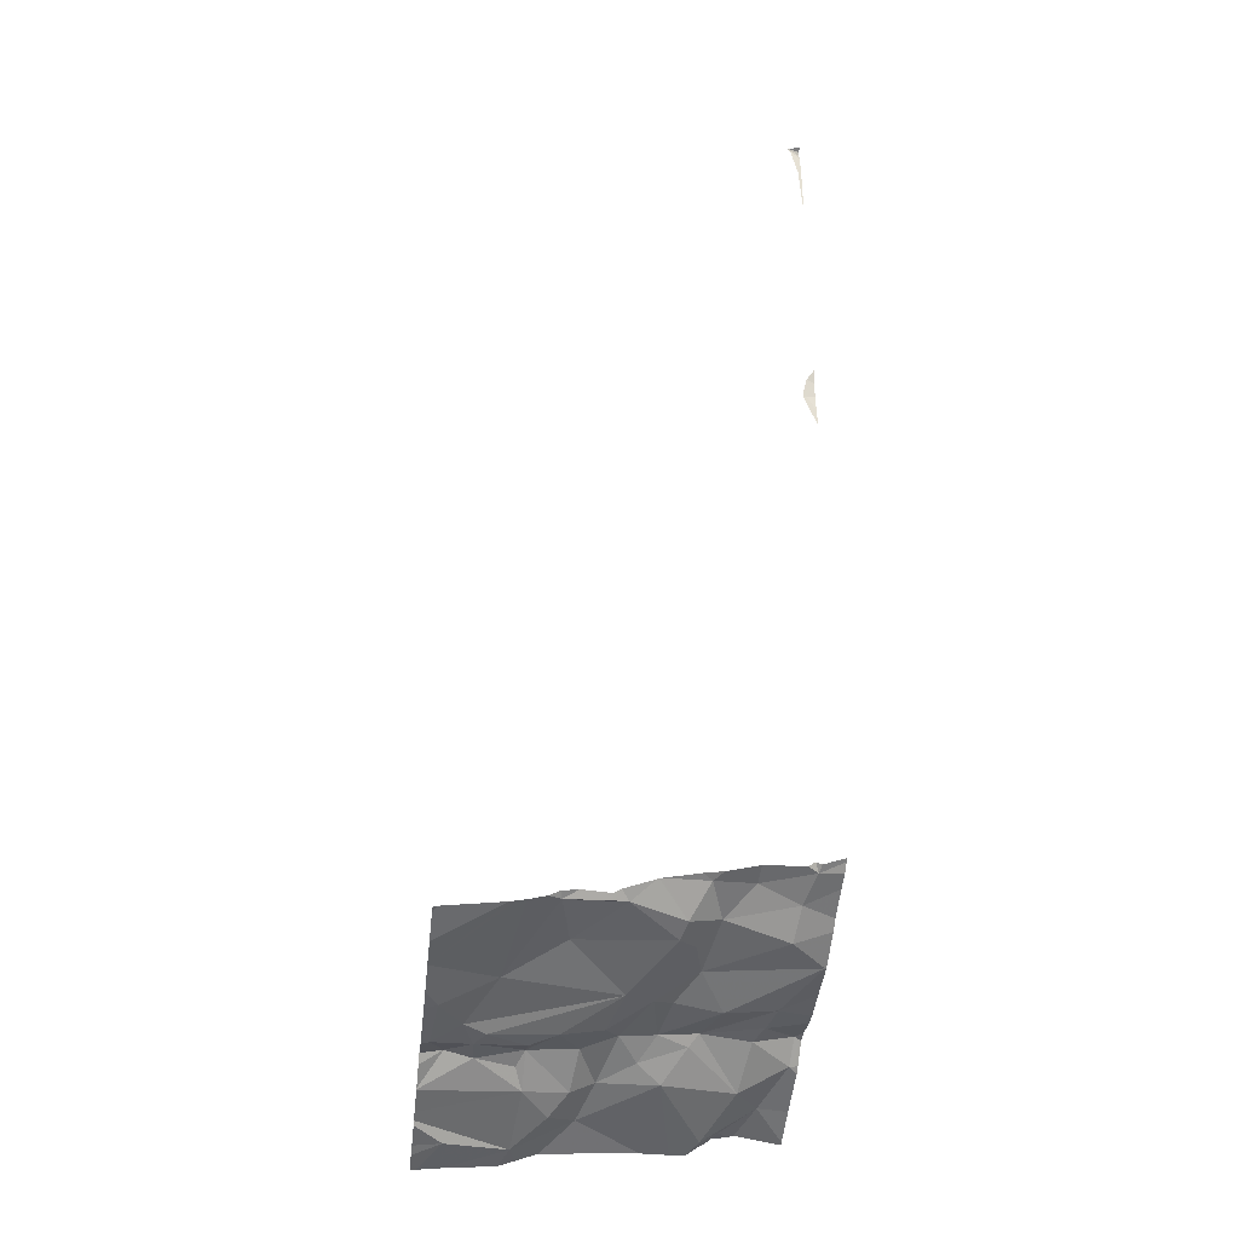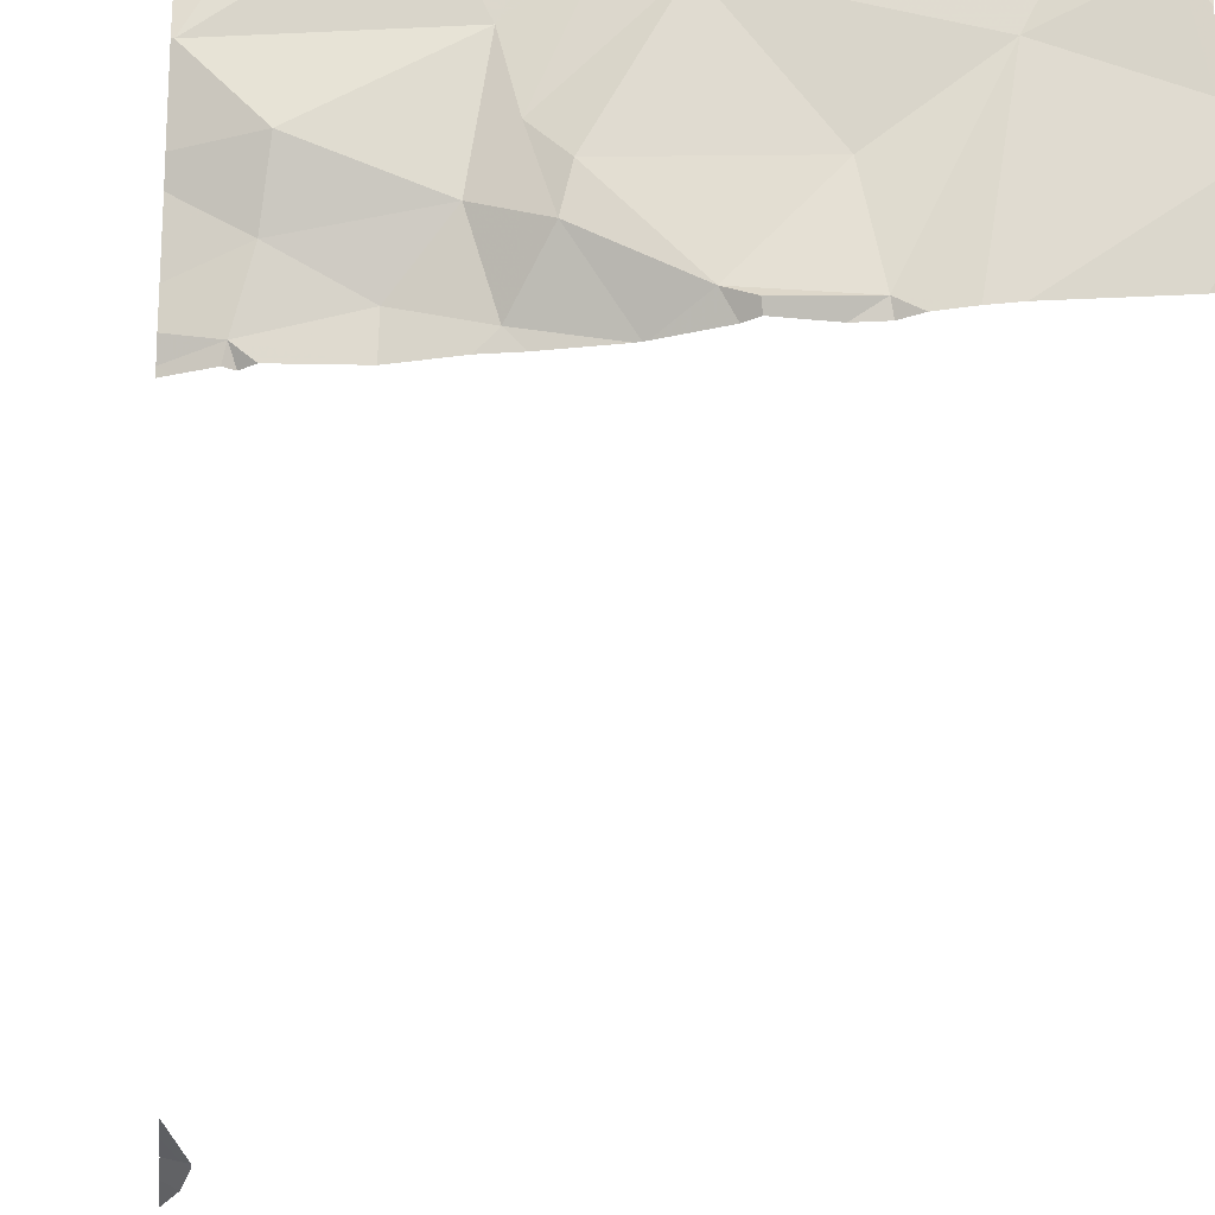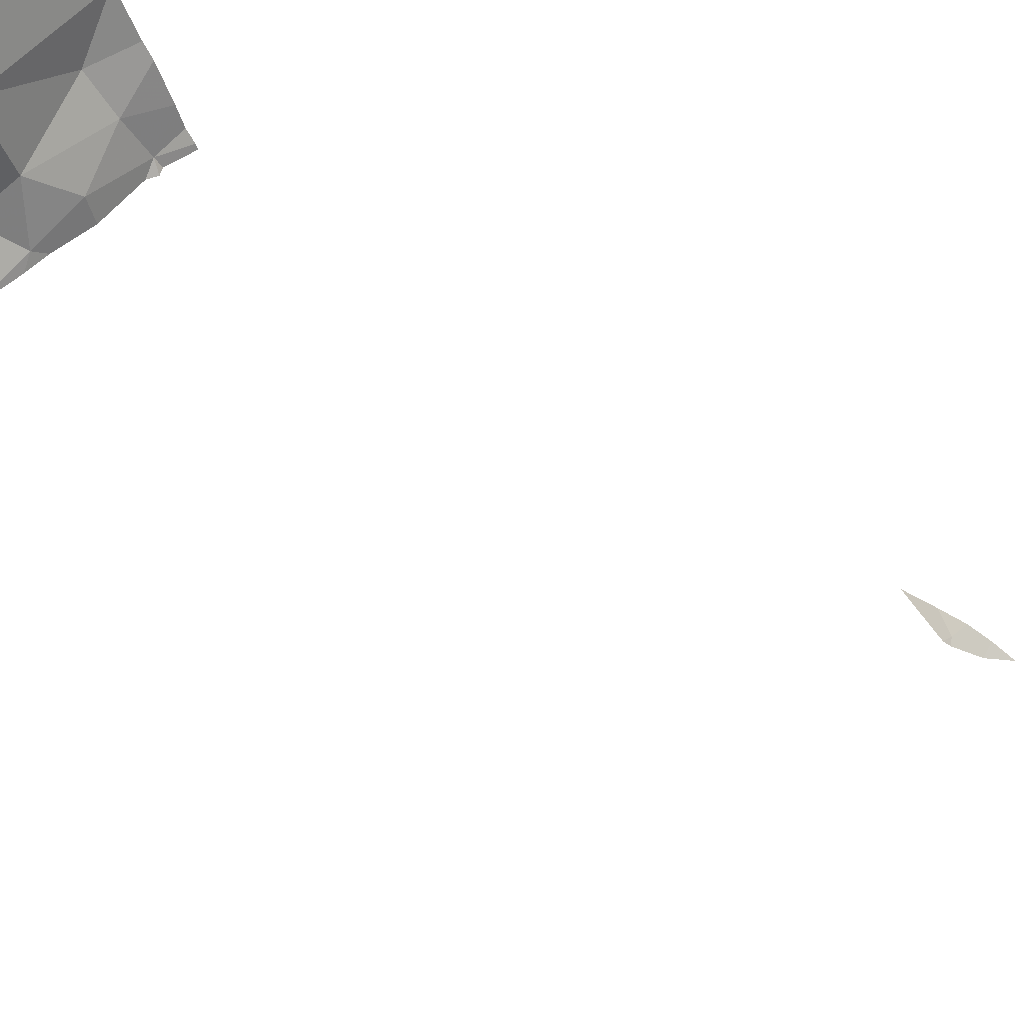
<metadata>
{"format":"obj","ext":"obj","renderer":"f3d","projection":"perspective","resolution":1024,"background":"white","views":[{"elev":-34.8,"azim":-6.7,"up":"+Z"},{"elev":-36.6,"azim":176.3,"up":"+Y"},{"elev":57.3,"azim":-52.7,"up":"+Y"}]}
</metadata>
<code>
v -83.23 240.9 496.8
v -82.52 240.1 497.1
v -83.15 240.9 496.8
v -83.45 240.4 496.9
v -83.37 240.4 496.9
v -83.44 240.3 496.9
v -83.34 240.5 496.9
v -83.32 240.4 496.9
v -82.88 240.9 496.9
v -82.71 240.9 496.9
v -83.3 240.2 497
v -82.52 240.2 497.1
v -83.21 240.6 496.9
v -83.34 240.6 496.9
v -82.52 240.9 496.9
v -83.41 240.5 496.9
v -82.52 240.2 497.1
v -82.52 240.3 497.1
v -82.52 240.8 496.9
v -82.52 240.5 497
v -83.4 240.8 496.8
v -82.52 240.4 497.1
v -83.23 240.6 496.9
v -83.47 240.9 496.8
v -83.14 240.7 496.9
v -83.06 240.8 496.9
v -83.03 240.7 496.9
v -82.93 240.6 497
v -82.99 240.5 497
v -83.18 240 497.1
v -82.88 240.1 497.1
v -83.02 240 497.1
v -82.89 240.1 497.1
v -83.21 240.5 497
v -83.47 240.9 496.8
v -82.61 240 497.2
v -82.86 240 497.2
v -82.61 240.4 497
v -82.62 240.5 497
v -82.78 240.5 497
v -82.74 240.4 497
v -82.89 240.5 497
v -82.87 240.4 497
v -82.95 240 497.1
v -82.6 240.8 496.9
v -83.09 240.7 496.9
v -82.72 240 497.2
v -82.62 240.2 497.1
v -82.52 240.3 497.1
v -82.55 240 498.6
v -82.61 240.1 497.1
v -82.72 240 497.2
v -82.79 240.1 497.1
v -82.83 240 497.1
v -82.84 240.2 497.1
v -83 240.3 497
v -82.58 240 497.2
v -83.06 240 497.1
v -83.14 240 497.1
v -83.15 240.1 497.1
v -82.92 240.4 497
v -83.21 240.5 496.9
v -82.82 240.3 497.1
v -83.03 240.4 497
v -83.14 240.4 496.9
v -83.08 240.5 497
v -82.87 240.7 496.9
v -82.81 240.6 497
v -82.81 240.9 496.8
v -82.55 240 498.6
v -82.54 240 498.6
v -82.65 240.6 497
v -82.59 240 497.2
v -82.54 240.6 497
v -82.54 240.6 497
v -82.67 240.7 496.9
v -83.21 240 497.1
v -82.8 240 497.2
v -82.66 240.9 496.9
v -83.2 240.9 496.8
v -83.18 240 497.1
v -82.74 240.9 496.9
v -82.69 240.9 496.9
v -83.26 240 497.1
v -82.54 240 498.6
v -82.52 240.9 496.9
v -83.3 240 497.1
v -83.25 240.9 496.8
v -82.73 240.9 496.9
v -82.52 240 498.5
v -83.47 240.2 497
v -83.47 240.1 497
v -83.47 240 497
v -82.7 240.9 496.9
v -83.47 240.6 496.9
v -83.47 240.6 496.9
v -83.47 240.5 496.9
v -83.47 240.5 496.9
v -83.47 240.2 497
v -83.47 240.3 496.9
v -83.47 240.4 496.9
v -83.47 240.4 496.9
v -83.47 240.6 496.9
v -83.47 240.7 496.8
v -83.47 240.8 496.8
v -83.47 240.7 496.9
v -83.47 240.6 496.9
v -83.47 240.8 496.8
v -83.47 240.9 496.8
v -82.52 240.3 497.1
v -82.52 240 498.6
v -82.56 240.9 496.9
v -82.52 240.5 497
v -82.52 240.6 497
v -82.52 240.6 497
v -82.52 240.7 497
v -82.52 240.7 497
v -82.52 240 497.2
v -82.52 240 498.7
v -82.52 240 498.6
v -82.64 240.9 496.9
v -83.45 240.9 496.8
v -82.52 240 497.2
v -82.52 240 497.2
v -82.52 240 499.6
v -82.52 240 499.5
v -82.52 240 499.3
v -82.52 240 499.5
v -82.77 240.9 496.8
v -82.52 240 499.6
v -83.39 240.9 496.8
v -82.96 240 497.1
v -82.58 240 497.2
v -83.04 240 497.1
v -83.06 240 497.1
v -82.96 240 497.1
v -82.55 240 499.6
v -82.52 240 499.3
v -82.55 240 499.6
v -83.28 240 497.1
v -83.44 240 497
v -83.46 240 497
v -83.47 240 497
v -83.47 240 497
v -82.54 240 498.7
v -82.52 240 498.7
v -82.52 240 498.7
v -82.53 240 497.2
v -82.52 240 497.2
v -82.55 240 499.6
v -82.54 240 499.5
v -82.52 240 499.4
v -82.53 240 499.5
v -82.52 240 499.6
v -82.52 240 499.3
f 5 4 6
f 4 5 7
f 5 8 7
f 84 91 140
f 95 13 96
f 115 74 114
f 114 74 113
f 91 6 99
f 16 7 14
f 4 16 97
f 136 32 134
f 104 21 105
f 13 1 104
f 113 39 20
f 16 4 7
f 16 14 95
f 100 4 101
f 111 71 120
f 21 1 131
f 14 23 13
f 5 6 11
f 26 25 27
f 29 28 27
f 32 31 33
f 14 34 23
f 135 58 59
f 38 39 40
f 41 38 40
f 41 42 43
f 121 15 112
f 25 13 46
f 17 48 12
f 52 51 53
f 31 54 53
f 12 51 2
f 33 55 56
f 54 52 53
f 51 48 53
f 52 54 78
f 32 30 58
f 134 32 58
f 53 55 31
f 30 60 11
f 30 11 84
f 32 60 30
f 33 60 32
f 11 60 56
f 61 43 42
f 62 34 7
f 8 62 7
f 53 48 63
f 63 55 53
f 56 60 33
f 13 25 1
f 61 42 29
f 25 46 27
f 65 64 66
f 27 46 66
f 49 38 41
f 66 34 65
f 34 62 65
f 27 28 67
f 67 28 68
f 34 14 7
f 56 65 8
f 29 42 28
f 66 64 29
f 11 56 5
f 29 64 61
f 8 65 62
f 63 41 43
f 71 111 85
f 63 43 61
f 55 63 61
f 65 56 64
f 63 49 41
f 40 39 72
f 63 48 49
f 41 40 42
f 22 49 110
f 39 38 20
f 133 57 73
f 39 74 72
f 74 75 72
f 75 76 72
f 74 39 113
f 40 72 76
f 75 74 115
f 76 75 45
f 40 68 42
f 28 42 68
f 19 75 117
f 26 27 67
f 68 40 76
f 76 67 68
f 132 31 32
f 119 71 70
f 44 31 132
f 134 58 135
f 118 57 124
f 57 52 47
f 58 30 59
f 132 32 136
f 57 51 52
f 76 45 82
f 45 83 82
f 1 25 26
f 67 82 129
f 83 45 121
f 82 83 10
f 80 26 3
f 70 71 50
f 128 127 152
f 66 29 27
f 33 31 55
f 46 13 34
f 13 23 34
f 66 46 34
f 8 5 56
f 61 64 56
f 61 56 55
f 9 67 69
f 67 76 82
f 50 71 85
f 91 11 6
f 91 92 87
f 110 49 18
f 59 30 81
f 141 93 142
f 35 109 24
f 95 14 13
f 18 49 17
f 2 51 118
f 96 13 106
f 97 16 98
f 44 54 31
f 12 48 51
f 98 16 103
f 99 6 100
f 24 109 122
f 100 6 4
f 101 4 102
f 17 49 48
f 19 45 75
f 102 4 97
f 37 54 44
f 103 16 107
f 104 1 21
f 15 45 19
f 105 21 108
f 106 13 104
f 36 57 47
f 107 16 95
f 112 15 86
f 20 38 22
f 108 21 109
f 22 38 49
f 109 21 122
f 73 57 36
f 116 75 115
f 117 75 116
f 47 52 78
f 78 54 37
f 118 51 57
f 69 67 129
f 89 82 10
f 120 71 119
f 81 30 77
f 77 30 84
f 123 57 148
f 85 111 90
f 124 57 123
f 129 82 89
f 139 125 150
f 125 126 137
f 10 83 94
f 9 26 67
f 84 11 91
f 151 128 153
f 87 92 141
f 3 26 9
f 137 126 151
f 138 127 155
f 94 83 79
f 139 130 125
f 79 83 121
f 140 91 87
f 141 92 93
f 80 1 26
f 142 93 143
f 143 93 144
f 121 45 15
f 145 119 70
f 146 119 145
f 147 119 146
f 148 57 133
f 122 21 131
f 149 123 148
f 150 125 137
f 88 1 80
f 151 126 128
f 152 127 138
f 153 128 152
f 154 130 139
f 131 1 88

</code>
